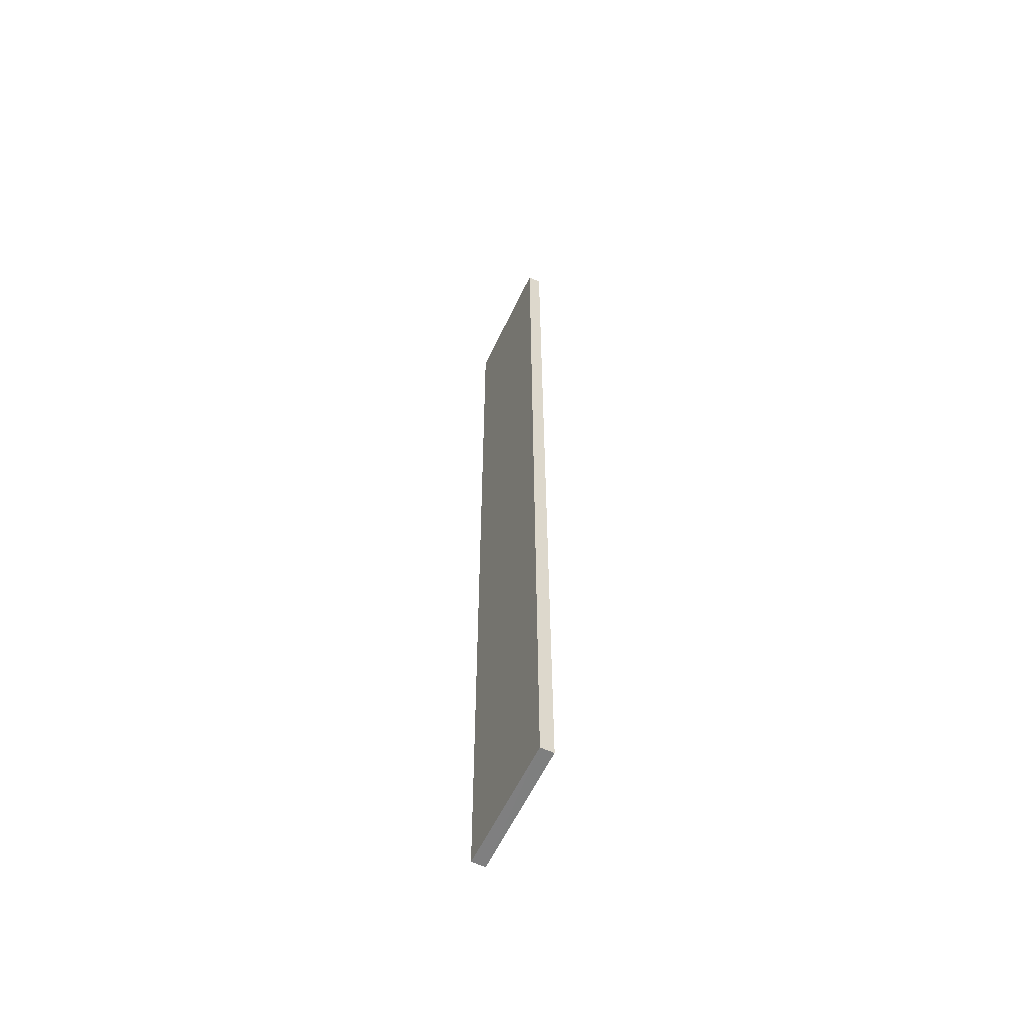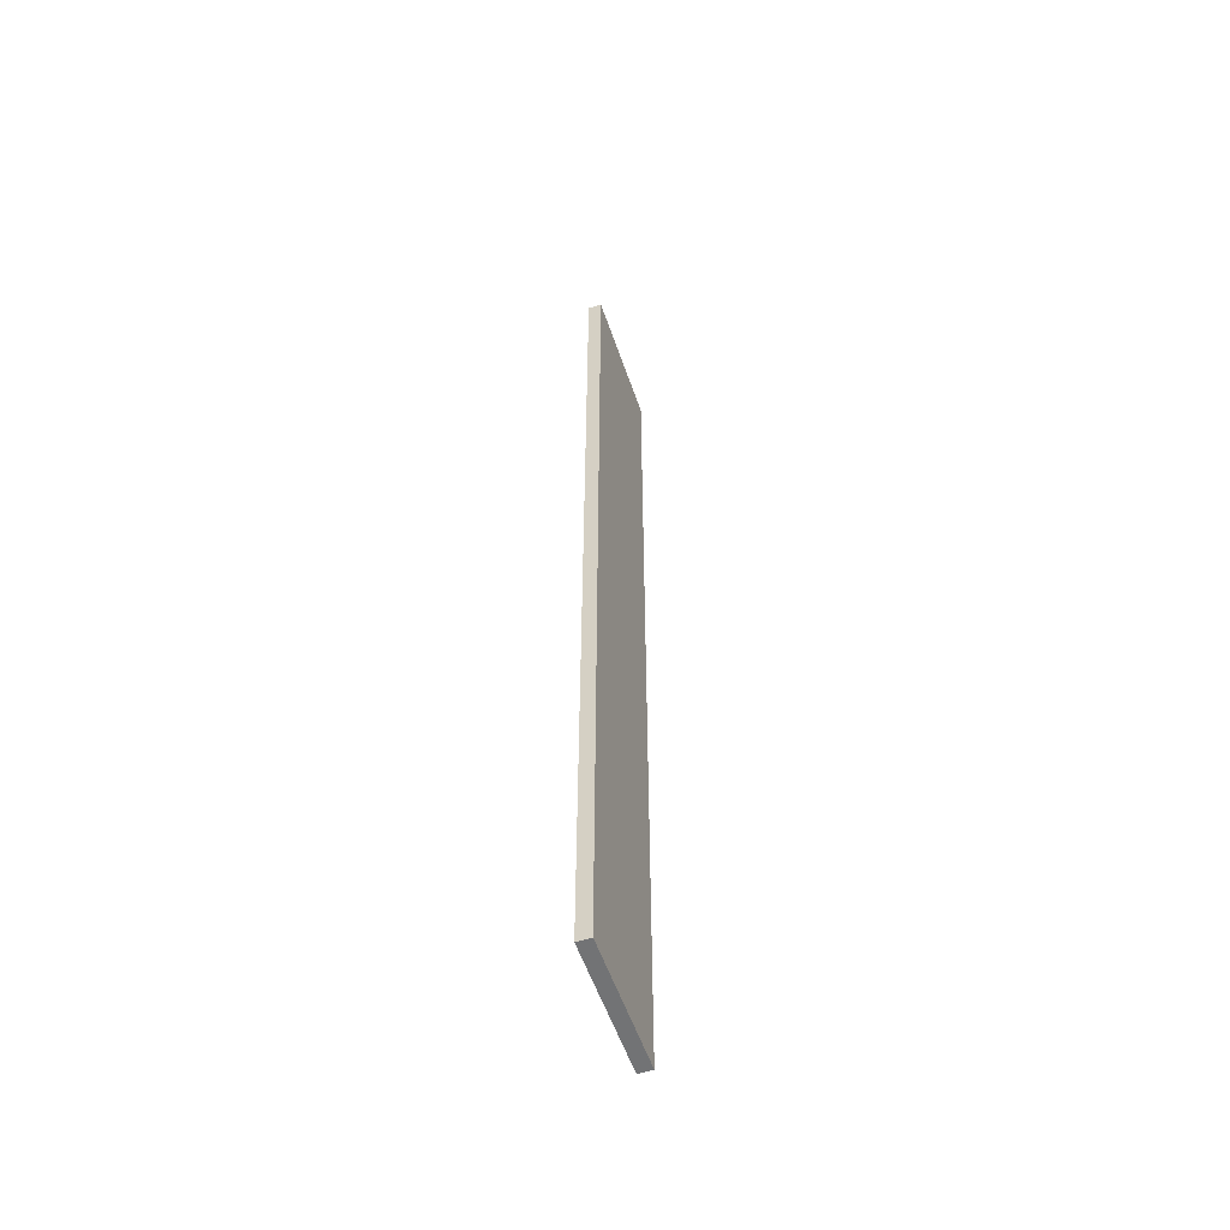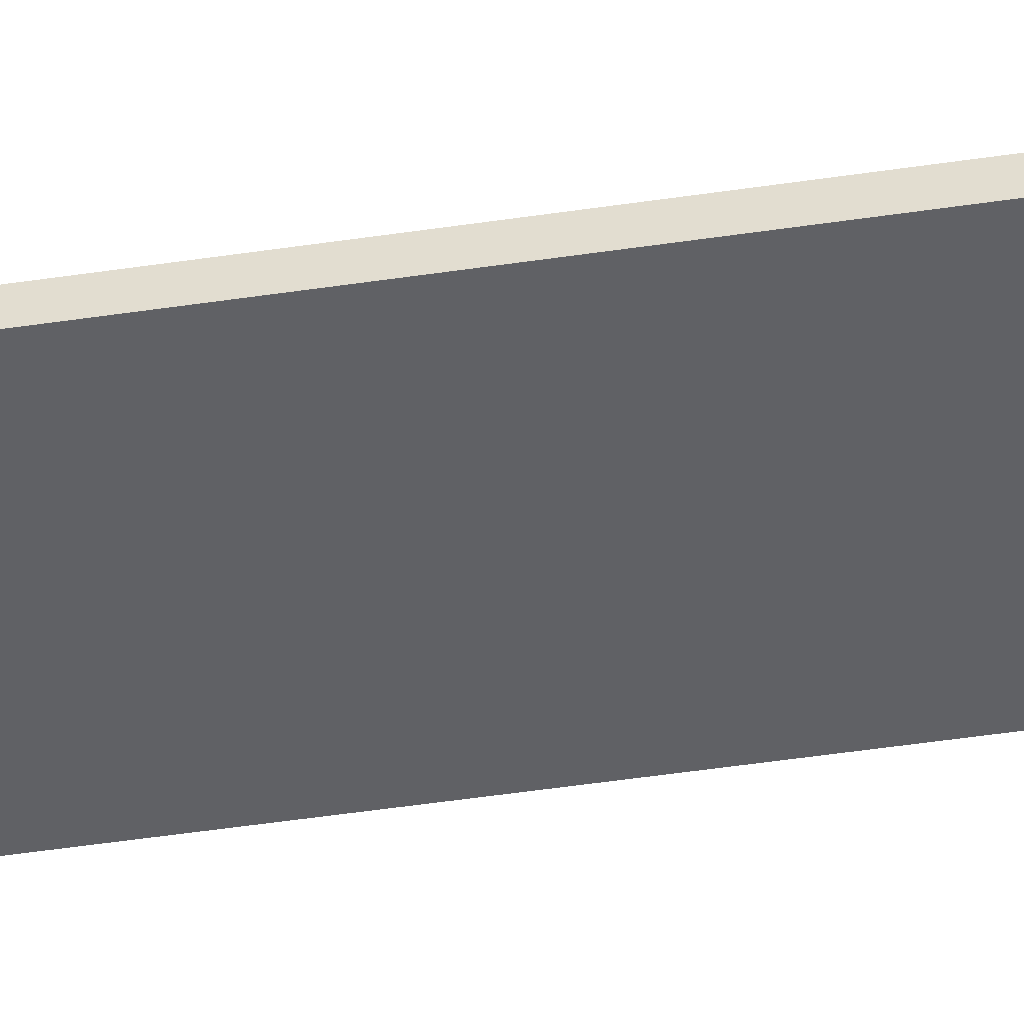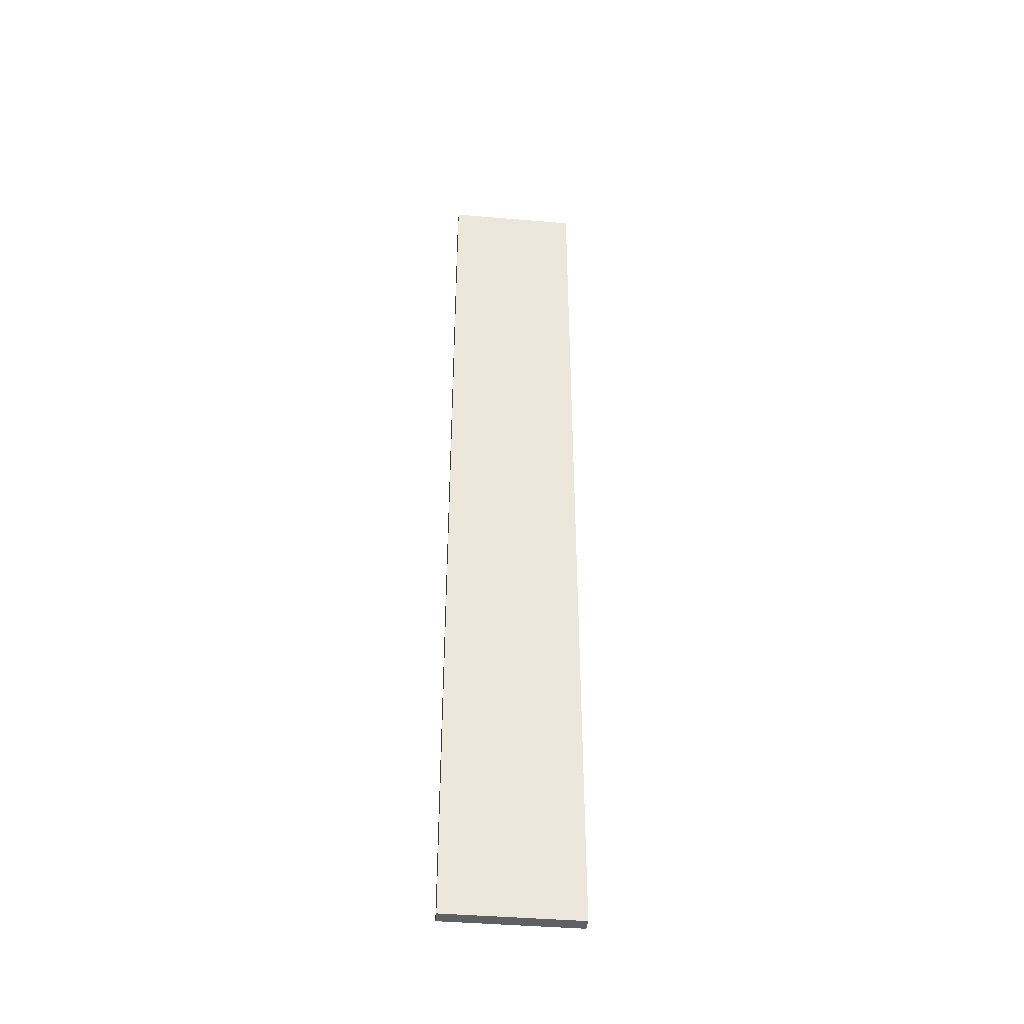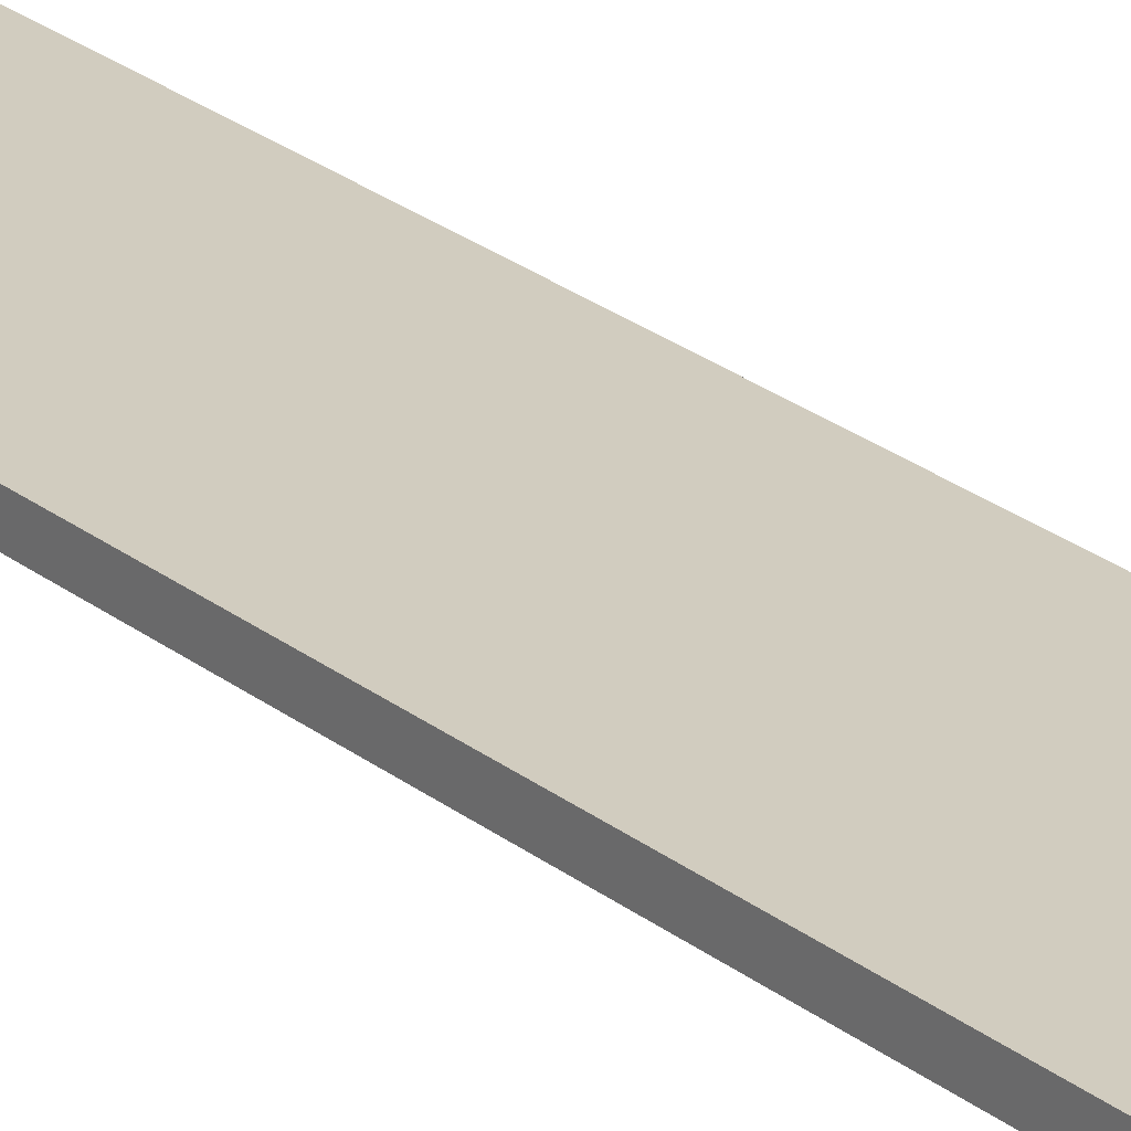
<metadata>
{"format":"obj","ext":"obj","renderer":"f3d","projection":"perspective","resolution":1024,"background":"white","views":[{"elev":-59.7,"azim":-115.1,"up":"+Z"},{"elev":-55.8,"azim":-71.3,"up":"+Z"},{"elev":-48.7,"azim":99.5,"up":"+Y"},{"elev":-42.3,"azim":174.3,"up":"+Z"},{"elev":23.9,"azim":142.8,"up":"+Y"}]}
</metadata>
<code>
o 4816
v 2211 1883 13.19
v 2211 1883 13.19
v 2211 1883 13.19
v 2211 1883 13.91
v 2211 1883 13.91
v 2211 1883 13.91
v 2211 1883 13.19
v 2211 1883 13.19
v 2211 1883 13.19
v 2211 1883 13.91
v 2211 1883 13.19
v 2211 1883 13.91
v 2211 1883 13.91
v 2211 1883 13.91
v 2211 1883 13.91
v 2211 1883 13.91
v 2211 1883 13.19
v 2211 1883 13.91
v 2211 1883 13.19
v 2211 1883 13.91
v 2211 1883 13.91
v 2211 1883 13.19
v 2211 1883 13.91
v 2211 1883 13.91
v 2211 1883 13.19
v 2211 1883 13.19
v 2211 1883 13.91
v 2211 1883 13.19
v 2211 1883 13.19
f 1 2 3
f 1 4 5
f 6 2 7
f 8 9 7
f 10 7 11
f 12 13 14
f 14 15 16
f 17 15 18
f 19 20 21
f 22 23 20
f 24 25 26
f 27 28 29

</code>
